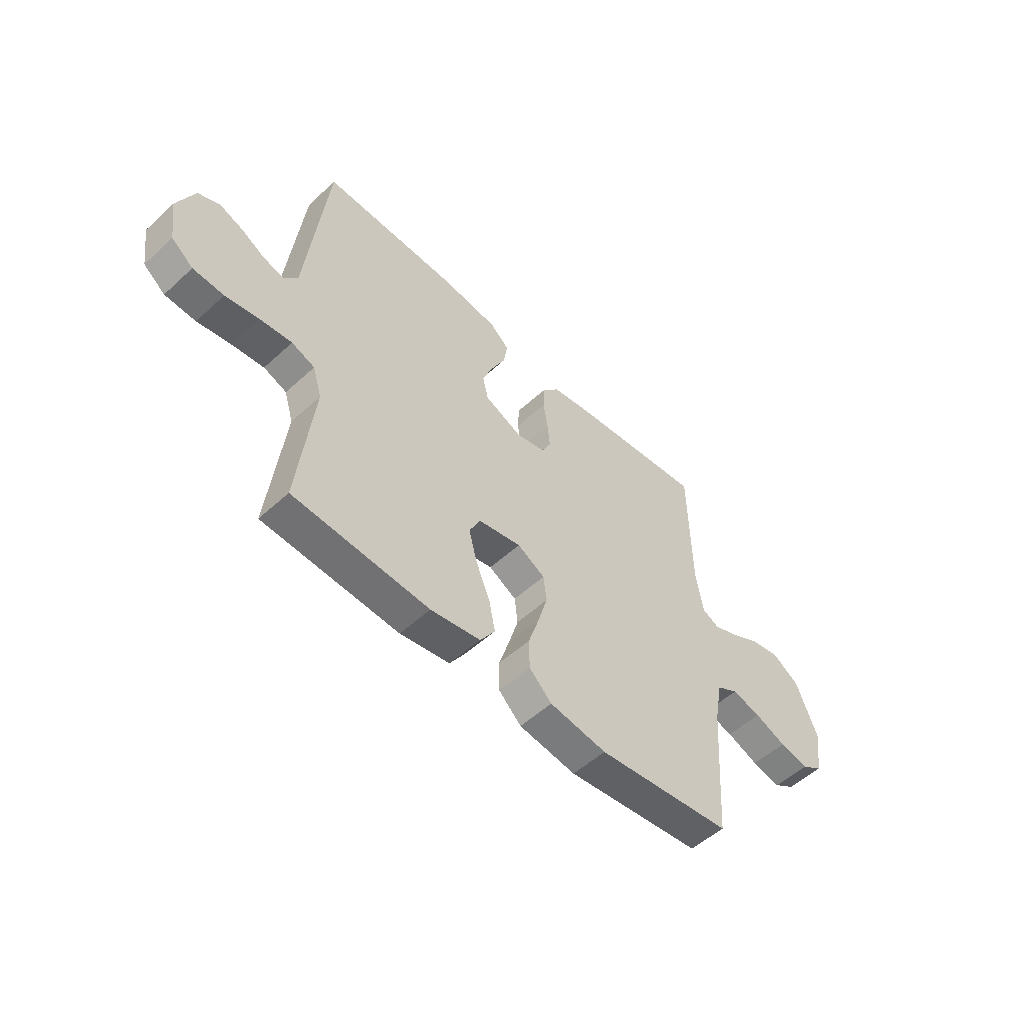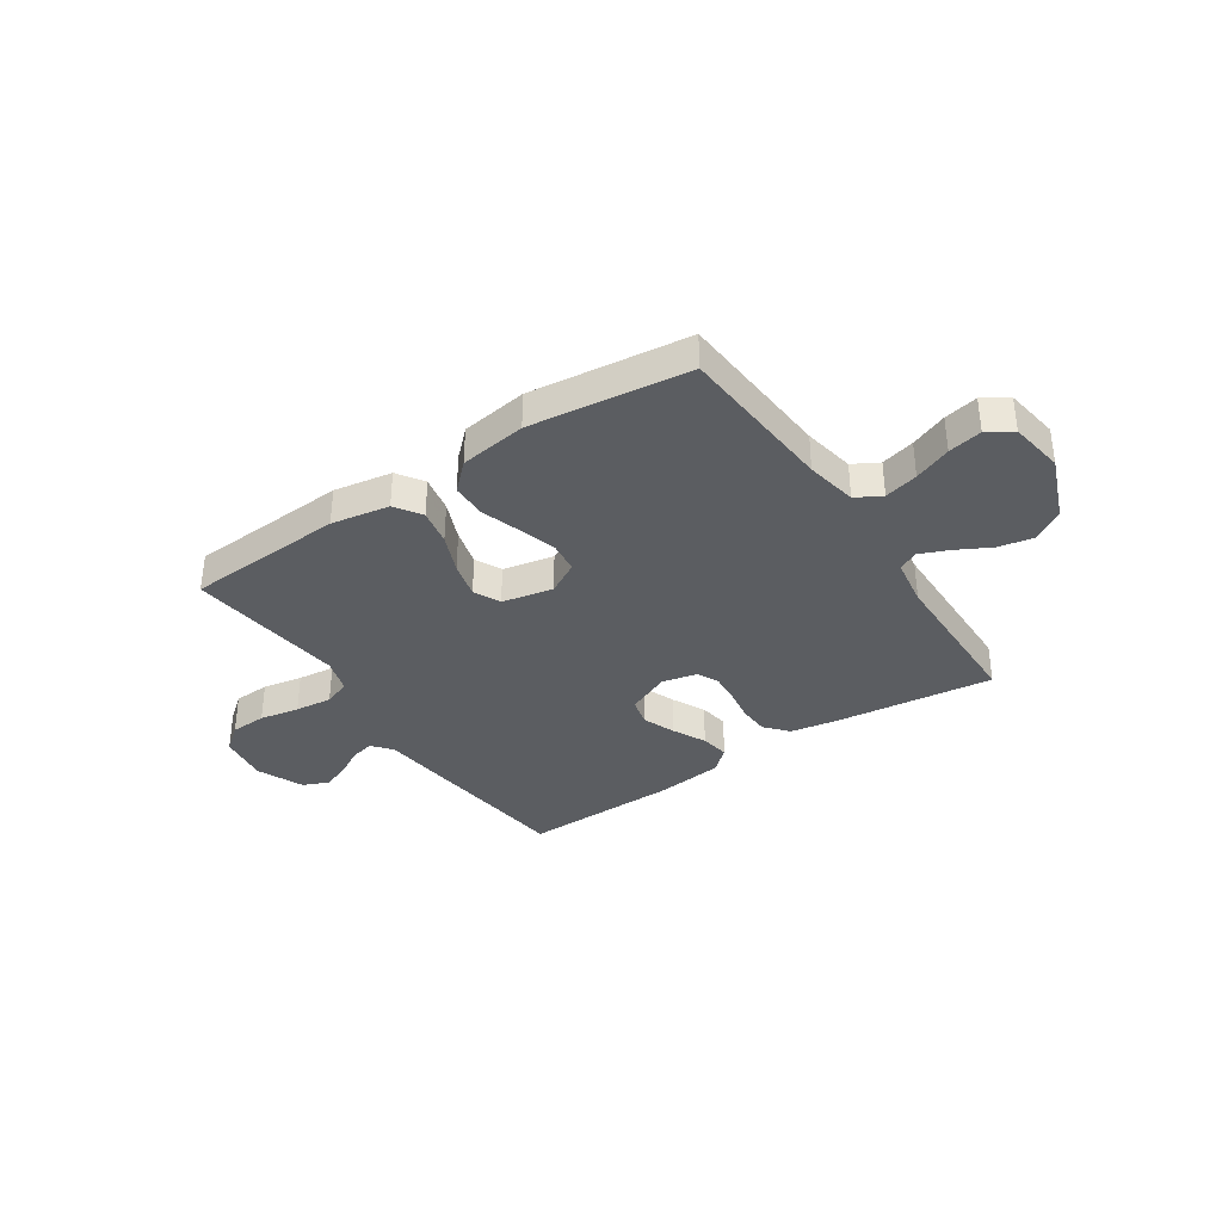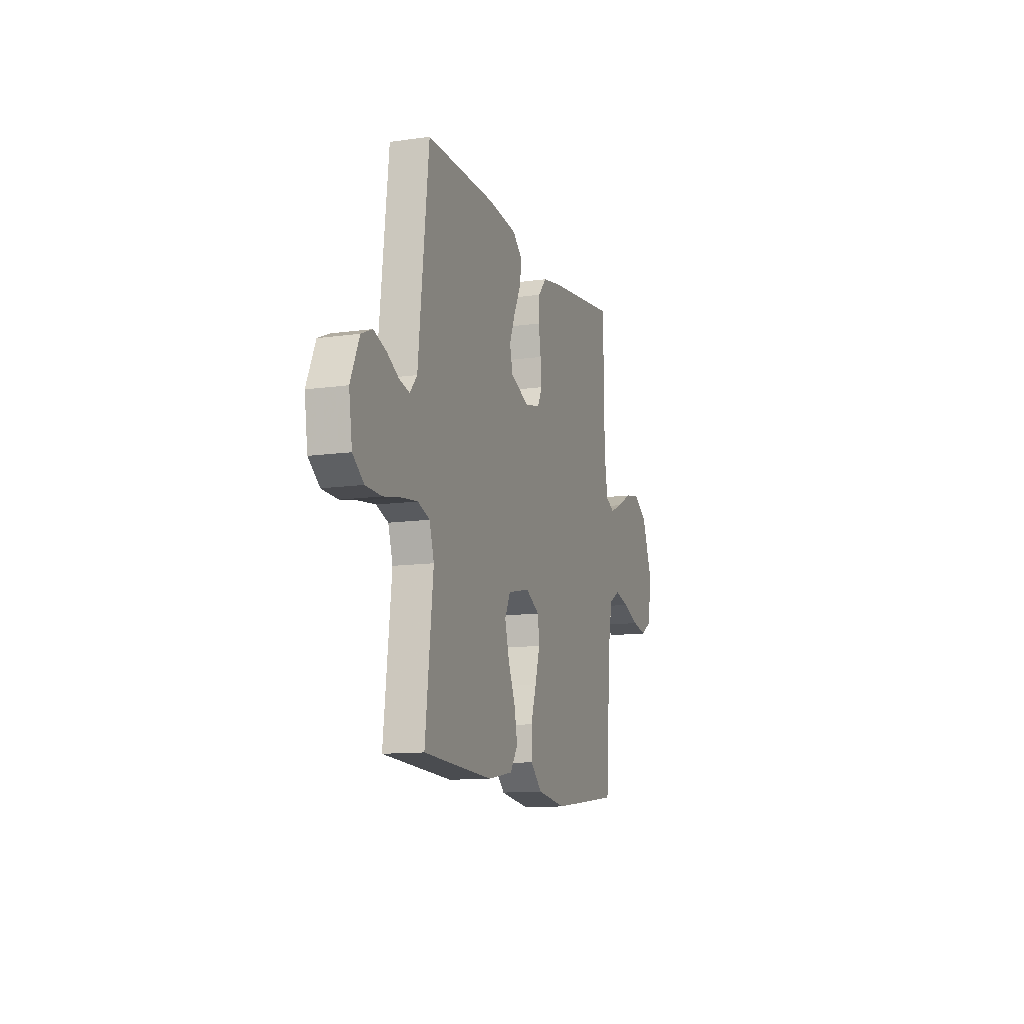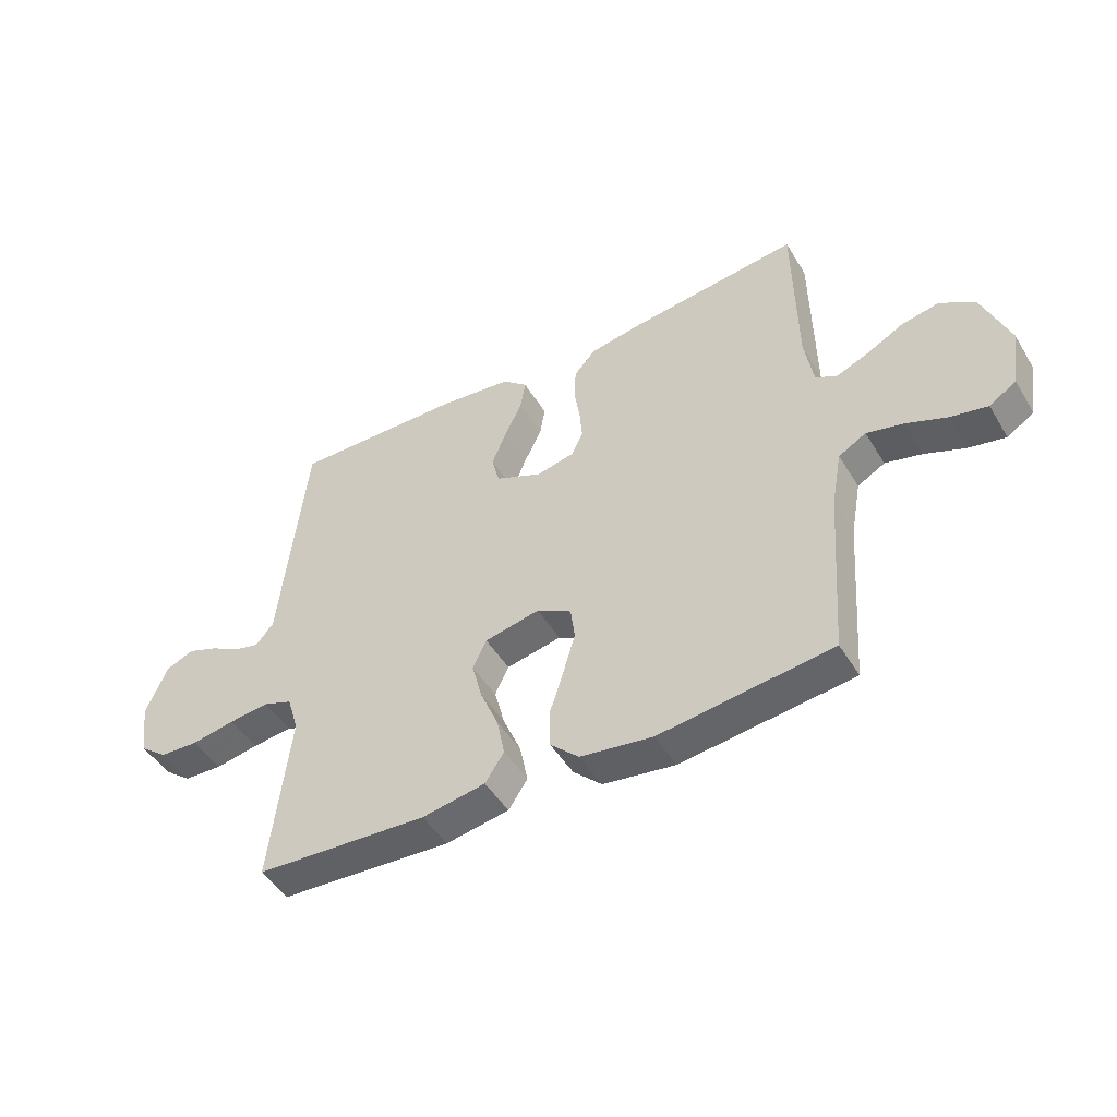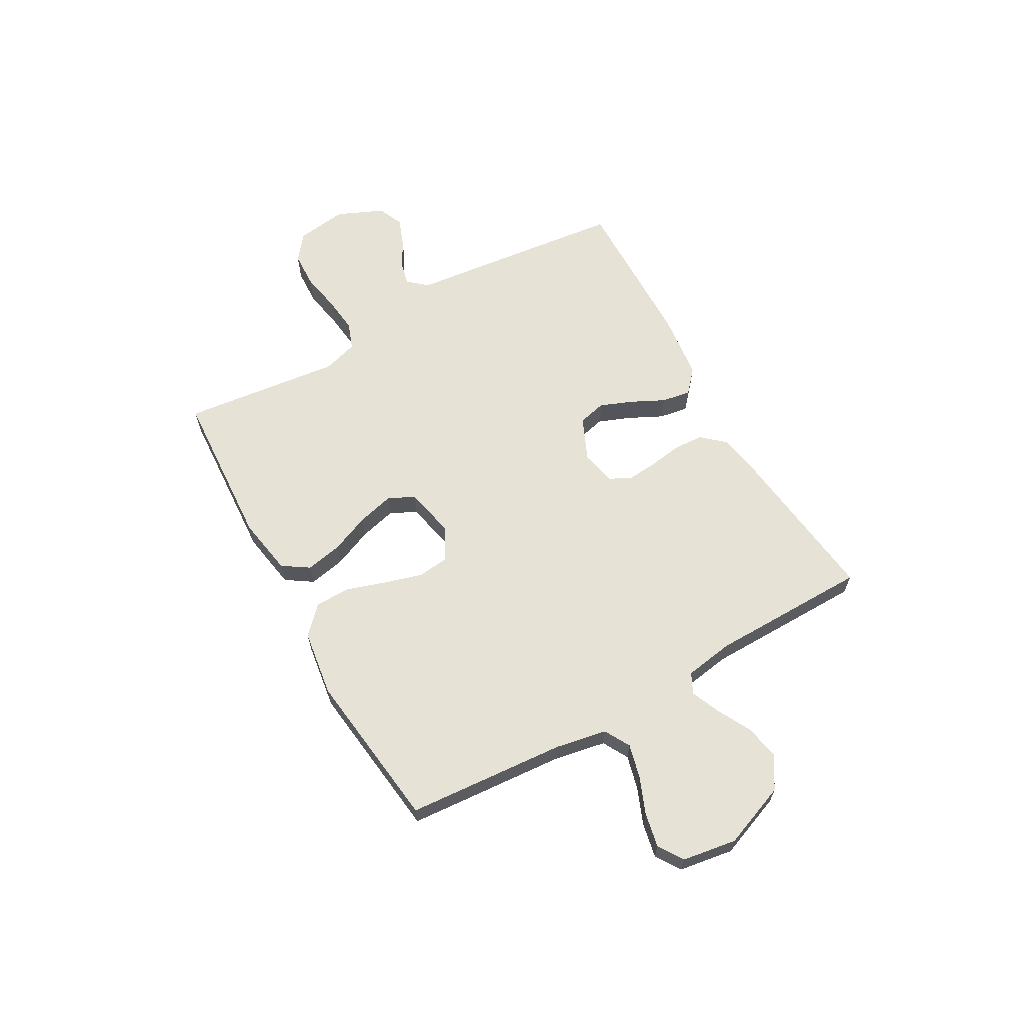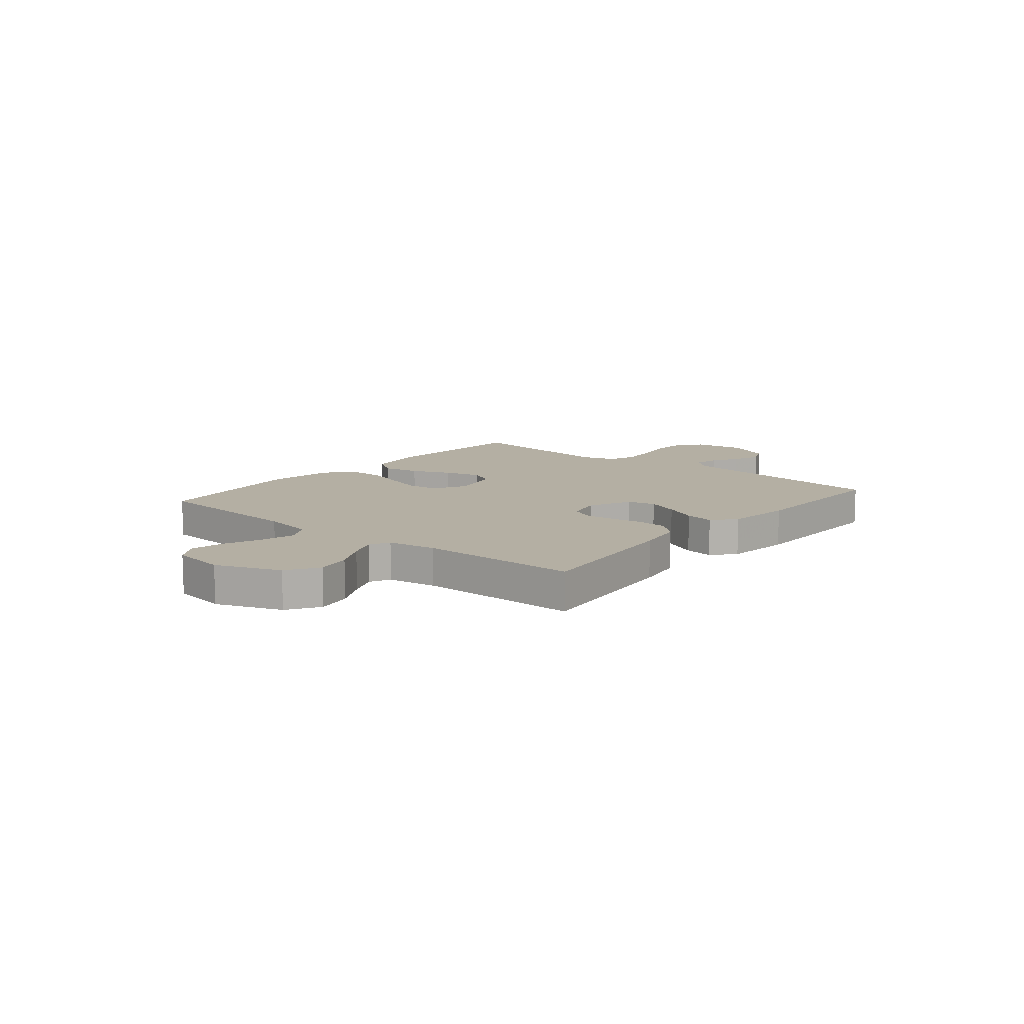
<metadata>
{"format":"obj","ext":"obj","renderer":"f3d","projection":"perspective","resolution":1024,"background":"white","views":[{"elev":-53.3,"azim":134.4,"up":"+Z"},{"elev":-35.8,"azim":-146.2,"up":"+Y"},{"elev":-11.9,"azim":108.8,"up":"+Z"},{"elev":-47.7,"azim":-150.0,"up":"+Z"},{"elev":63.5,"azim":-119.3,"up":"+Y"},{"elev":11.2,"azim":-50.2,"up":"+Y"}]}
</metadata>
<code>
v -0.5 0.07 0.5
v -0.2 0.07 0.464
v -0.111 0.07 0.448
v -0.074 0.07 0.406
v -0.071 0.07 0.349
v -0.081 0.07 0.287
v -0.086 0.07 0.23
v -0.066 0.07 0.189
v 0 0.07 0.174
v 0.082 0.07 0.21
v 0.095 0.07 0.263
v 0.071 0.07 0.324
v 0.04 0.07 0.387
v 0.031 0.07 0.442
v 0.074 0.07 0.48
v 0.2 0.07 0.495
v 0.5 0.07 0.5
v 0.533 0.07 0.2
v 0.545 0.07 0.086
v 0.576 0.07 0.049
v 0.621 0.07 0.06
v 0.672 0.07 0.089
v 0.726 0.07 0.109
v 0.774 0.07 0.088
v 0.812 0.07 0
v 0.798 0.07 -0.096
v 0.75 0.07 -0.134
v 0.682 0.07 -0.137
v 0.607 0.07 -0.123
v 0.537 0.07 -0.115
v 0.486 0.07 -0.134
v 0.466 0.07 -0.2
v 0.5 0.07 -0.5
v 0.2 0.07 -0.517
v 0.09 0.07 -0.498
v 0.057 0.07 -0.448
v 0.071 0.07 -0.379
v 0.102 0.07 -0.305
v 0.12 0.07 -0.236
v 0.096 0.07 -0.186
v 0 0.07 -0.166
v -0.061 0.07 -0.2
v -0.068 0.07 -0.258
v -0.047 0.07 -0.33
v -0.023 0.07 -0.404
v -0.024 0.07 -0.471
v -0.074 0.07 -0.519
v -0.2 0.07 -0.537
v -0.5 0.07 -0.5
v -0.522 0.07 -0.2
v -0.54 0.07 -0.103
v -0.588 0.07 -0.076
v -0.652 0.07 -0.092
v -0.722 0.07 -0.12
v -0.786 0.07 -0.133
v -0.833 0.07 -0.103
v -0.849 0.07 0
v -0.802 0.07 0.121
v -0.742 0.07 0.159
v -0.676 0.07 0.146
v -0.612 0.07 0.112
v -0.557 0.07 0.089
v -0.519 0.07 0.108
v -0.504 0.07 0.2
v -0.5 0 0.5
v -0.2 0 0.464
v -0.111 0 0.448
v -0.074 0 0.406
v -0.071 0 0.349
v -0.081 0 0.287
v -0.086 0 0.23
v -0.066 0 0.189
v 0 0 0.174
v 0.082 0 0.21
v 0.095 0 0.263
v 0.071 0 0.324
v 0.04 0 0.387
v 0.031 0 0.442
v 0.074 0 0.48
v 0.2 0 0.495
v 0.5 0 0.5
v 0.533 0 0.2
v 0.545 0 0.086
v 0.576 0 0.049
v 0.621 0 0.06
v 0.672 0 0.089
v 0.726 0 0.109
v 0.774 0 0.088
v 0.812 0 0
v 0.798 0 -0.096
v 0.75 0 -0.134
v 0.682 0 -0.137
v 0.607 0 -0.123
v 0.537 0 -0.115
v 0.486 0 -0.134
v 0.466 0 -0.2
v 0.5 0 -0.5
v 0.2 0 -0.517
v 0.09 0 -0.498
v 0.057 0 -0.448
v 0.071 0 -0.379
v 0.102 0 -0.305
v 0.12 0 -0.236
v 0.096 0 -0.186
v 0 0 -0.166
v -0.061 0 -0.2
v -0.068 0 -0.258
v -0.047 0 -0.33
v -0.023 0 -0.404
v -0.024 0 -0.471
v -0.074 0 -0.519
v -0.2 0 -0.537
v -0.5 0 -0.5
v -0.522 0 -0.2
v -0.54 0 -0.103
v -0.588 0 -0.076
v -0.652 0 -0.092
v -0.722 0 -0.12
v -0.786 0 -0.133
v -0.833 0 -0.103
v -0.849 0 0
v -0.802 0 0.121
v -0.742 0 0.159
v -0.676 0 0.146
v -0.612 0 0.112
v -0.557 0 0.089
v -0.519 0 0.108
v -0.504 0 0.2
f 58 59 60 61
f 58 61 62
f 57 58 62
f 56 57 62
f 53 54 55 56
f 52 53 56 62
f 51 52 62 63
f 47 48 49 50
f 44 45 46 47
f 43 44 47 50
f 42 43 50 51
f 35 36 37 38
f 35 38 39
f 32 33 34 35
f 31 32 35 39
f 30 31 39 40
f 26 27 28 29
f 26 29 30
f 25 26 30
f 21 22 23 24
f 20 21 24 25
f 16 17 18 19
f 16 19 20
f 15 16 20
f 12 13 14 15
f 11 12 15 20
f 10 11 20
f 9 10 20
f 3 4 5 6
f 3 6 7
f 64 1 2 3
f 64 3 7
f 63 64 7 8
f 41 42 51 63
f 41 63 8 9
f 40 41 9 20
f 20 25 30 40
f 125 124 123 122
f 126 125 122
f 126 122 121
f 126 121 120
f 120 119 118 117
f 126 120 117 116
f 127 126 116 115
f 114 113 112 111
f 111 110 109 108
f 114 111 108 107
f 115 114 107 106
f 102 101 100 99
f 103 102 99
f 99 98 97 96
f 103 99 96 95
f 104 103 95 94
f 93 92 91 90
f 94 93 90
f 94 90 89
f 88 87 86 85
f 89 88 85 84
f 83 82 81 80
f 84 83 80
f 84 80 79
f 79 78 77 76
f 84 79 76 75
f 84 75 74
f 84 74 73
f 70 69 68 67
f 71 70 67
f 67 66 65 128
f 71 67 128
f 72 71 128 127
f 127 115 106 105
f 73 72 127 105
f 84 73 105 104
f 104 94 89 84
f 1 65 66 2
f 2 66 67 3
f 3 67 68 4
f 4 68 69 5
f 5 69 70 6
f 6 70 71 7
f 7 71 72 8
f 8 72 73 9
f 9 73 74 10
f 10 74 75 11
f 11 75 76 12
f 12 76 77 13
f 13 77 78 14
f 14 78 79 15
f 15 79 80 16
f 16 80 81 17
f 17 81 82 18
f 18 82 83 19
f 19 83 84 20
f 20 84 85 21
f 21 85 86 22
f 22 86 87 23
f 23 87 88 24
f 24 88 89 25
f 25 89 90 26
f 26 90 91 27
f 27 91 92 28
f 28 92 93 29
f 29 93 94 30
f 30 94 95 31
f 31 95 96 32
f 32 96 97 33
f 33 97 98 34
f 34 98 99 35
f 35 99 100 36
f 36 100 101 37
f 37 101 102 38
f 38 102 103 39
f 39 103 104 40
f 40 104 105 41
f 41 105 106 42
f 42 106 107 43
f 43 107 108 44
f 44 108 109 45
f 45 109 110 46
f 46 110 111 47
f 47 111 112 48
f 48 112 113 49
f 49 113 114 50
f 50 114 115 51
f 51 115 116 52
f 52 116 117 53
f 53 117 118 54
f 54 118 119 55
f 55 119 120 56
f 56 120 121 57
f 57 121 122 58
f 58 122 123 59
f 59 123 124 60
f 60 124 125 61
f 61 125 126 62
f 62 126 127 63
f 63 127 128 64
f 64 128 65 1

</code>
